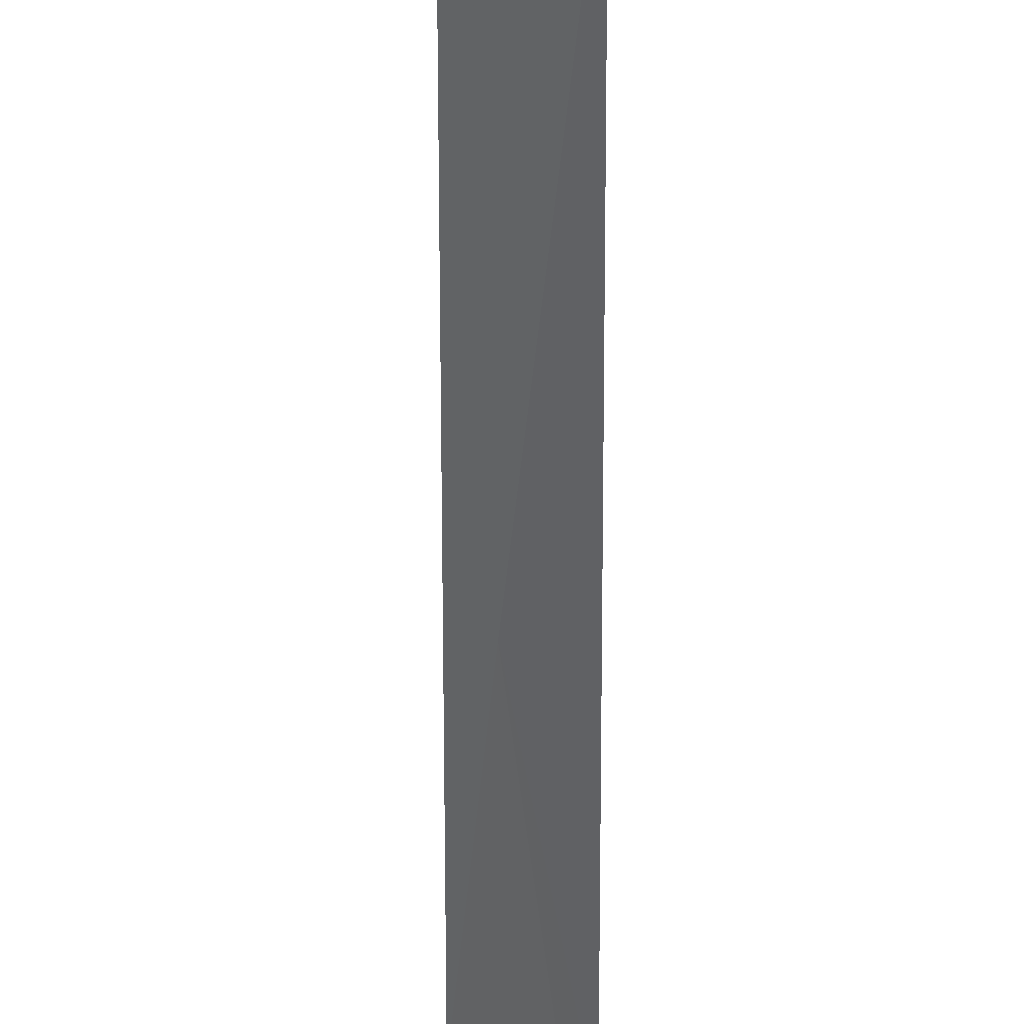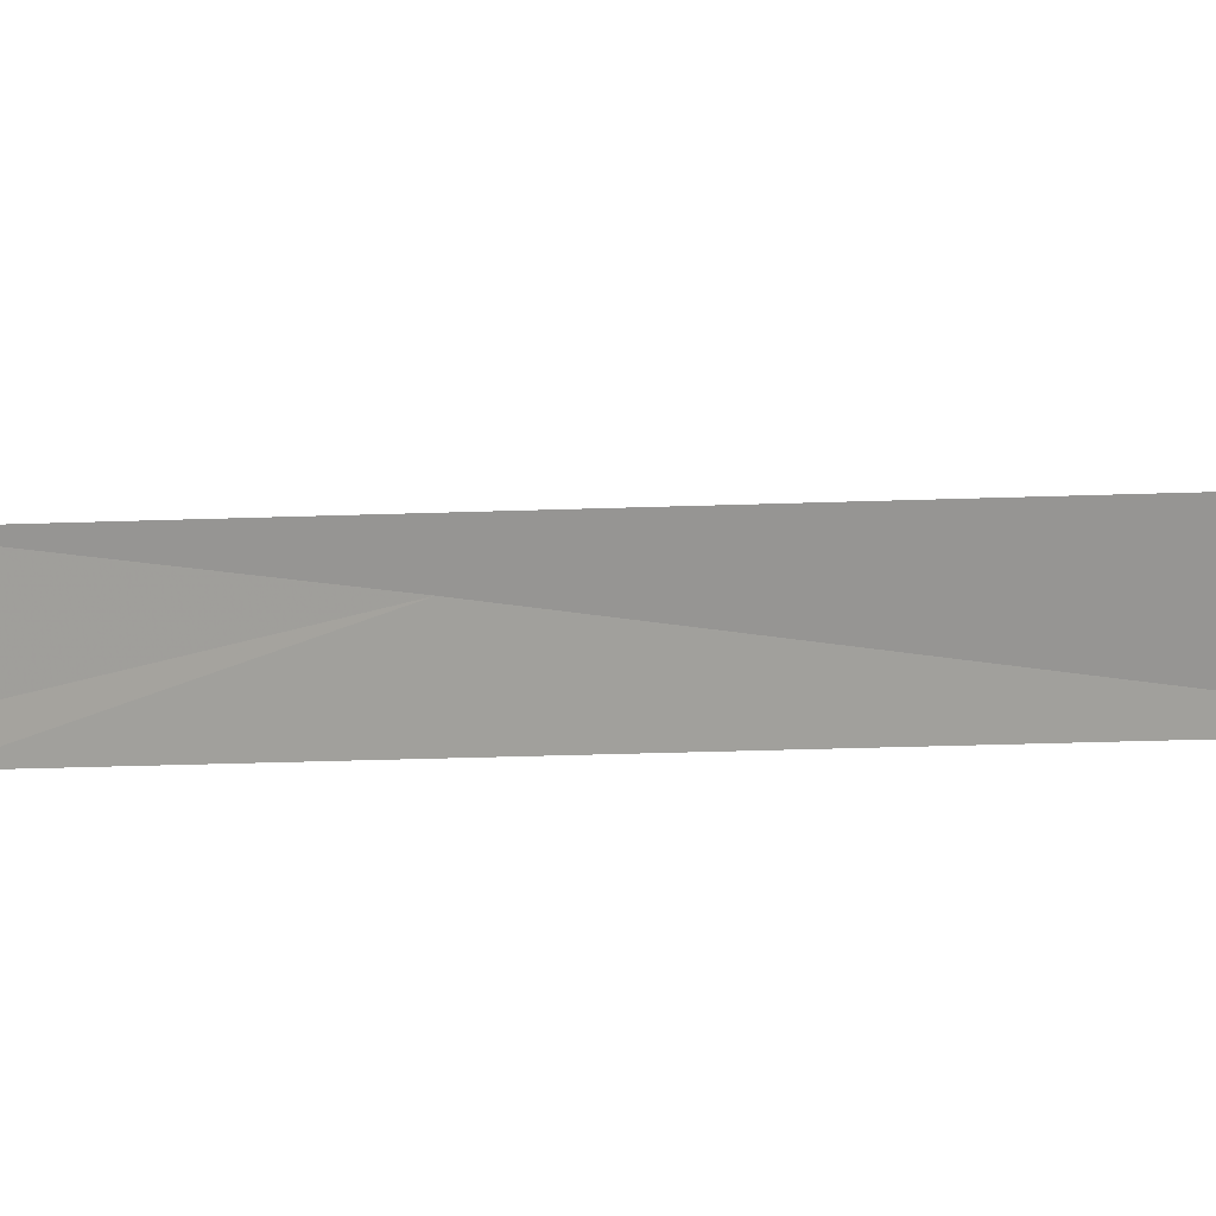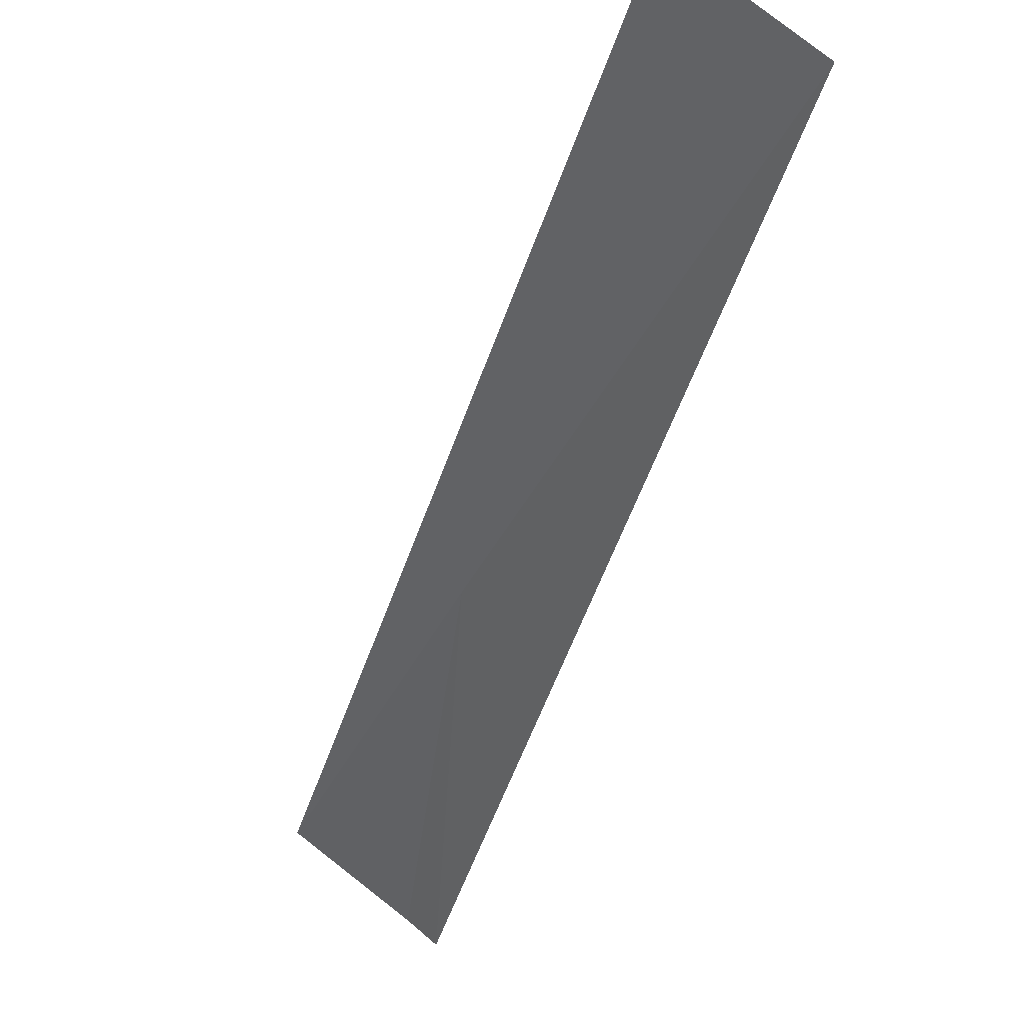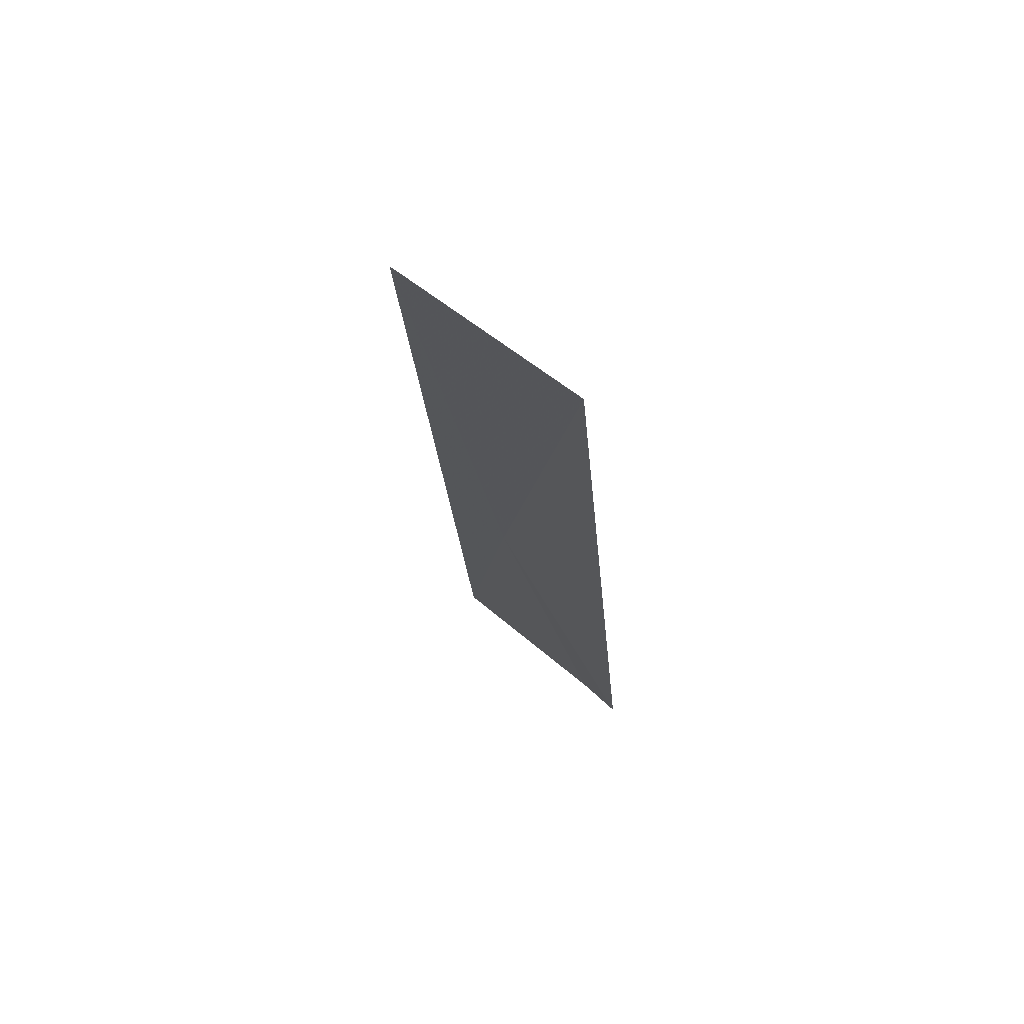
<metadata>
{"format":"obj","ext":"obj","renderer":"f3d","projection":"perspective","resolution":1024,"background":"white","views":[{"elev":-74.8,"azim":6.5,"up":"+Y"},{"elev":-46.5,"azim":-59.7,"up":"+Y"},{"elev":-55.5,"azim":-7.7,"up":"+Y"},{"elev":-32.5,"azim":8.6,"up":"+Y"}]}
</metadata>
<code>
v 43.29 31.45 1.464
v 43.41 30.67 3.676
v 43.76 30.4 3.575
v 43.31 31.83 0.004685
v 43.39 31.73 0.004685
v 42.97 32.16 0.004684
f 1 4 5
f 1 3 2
f 1 2 6
f 1 5 3
f 1 6 4

</code>
